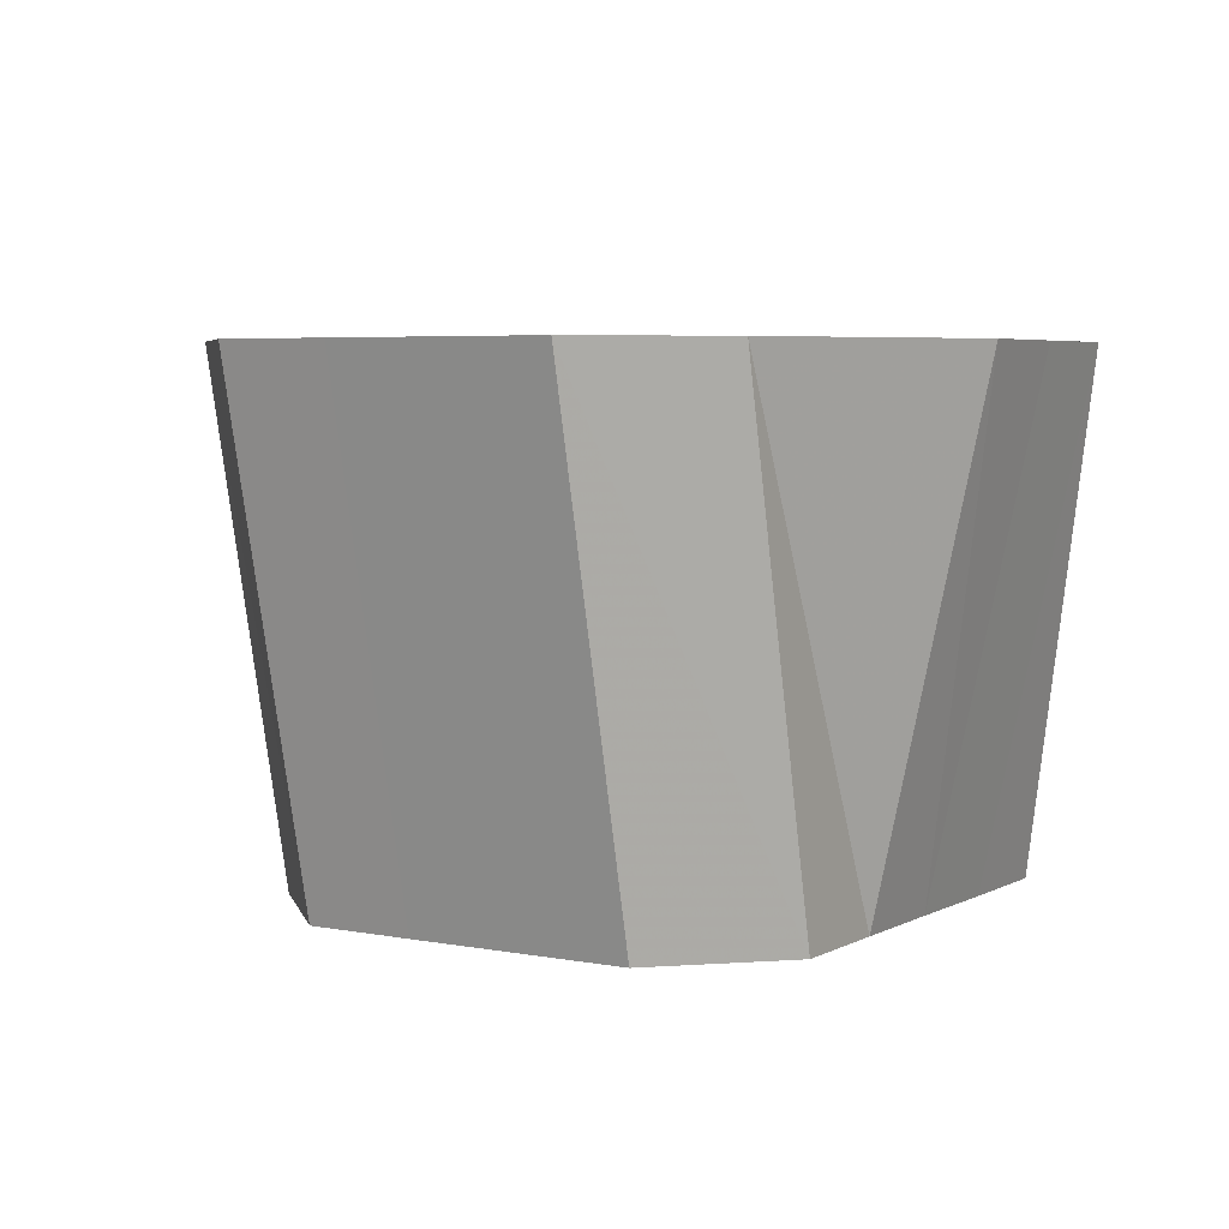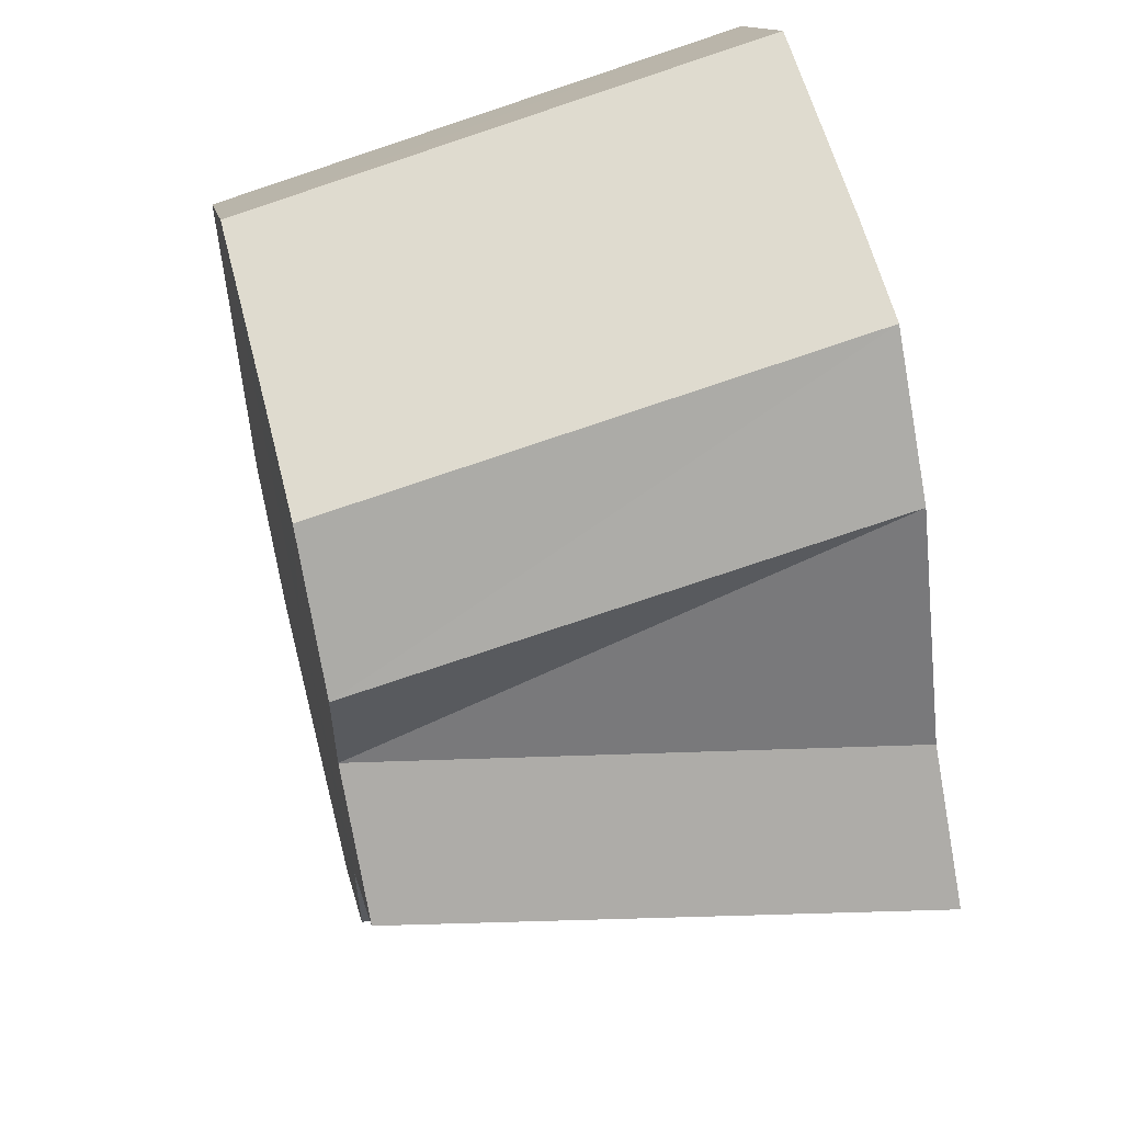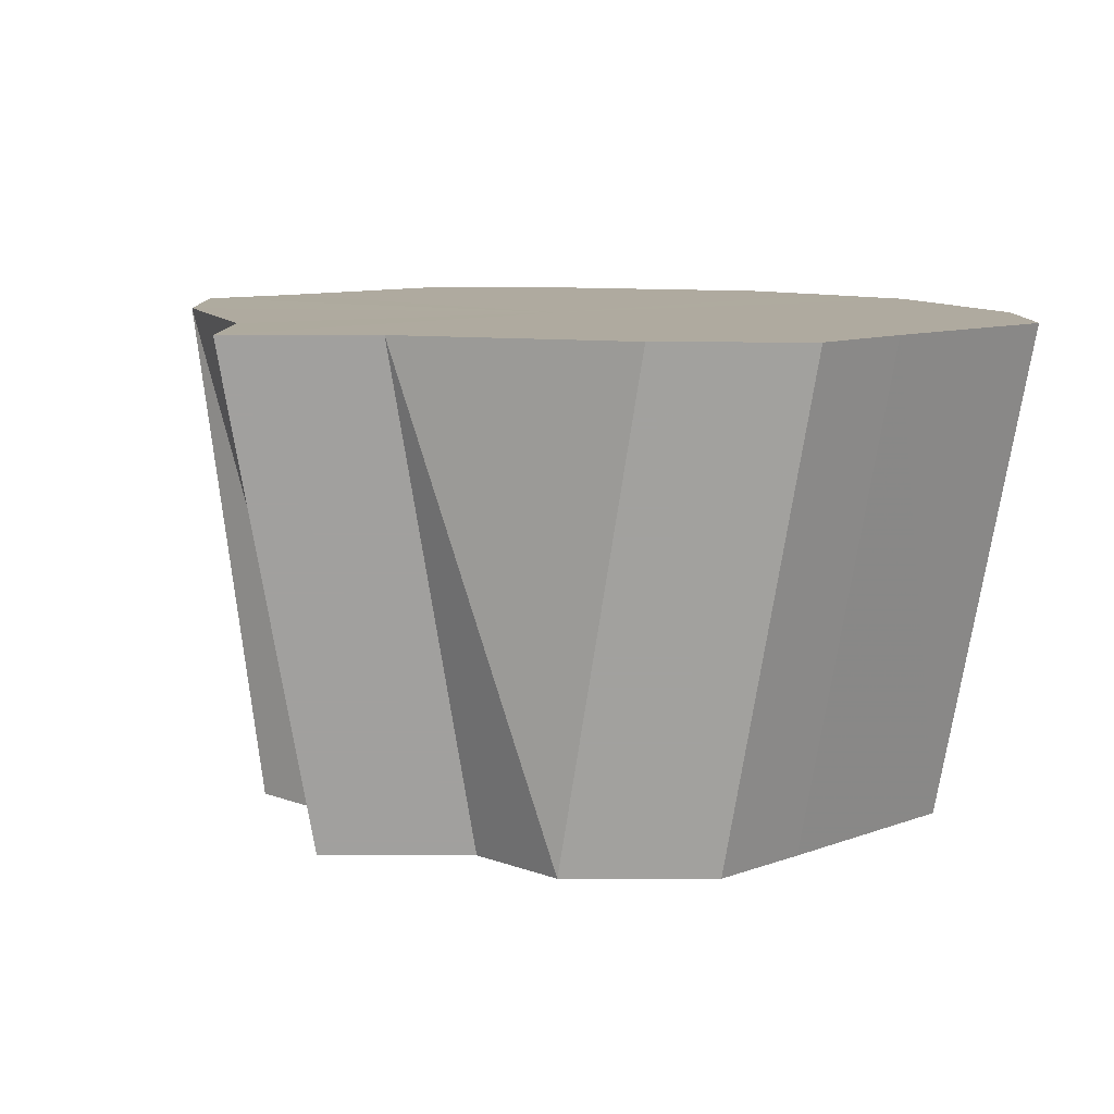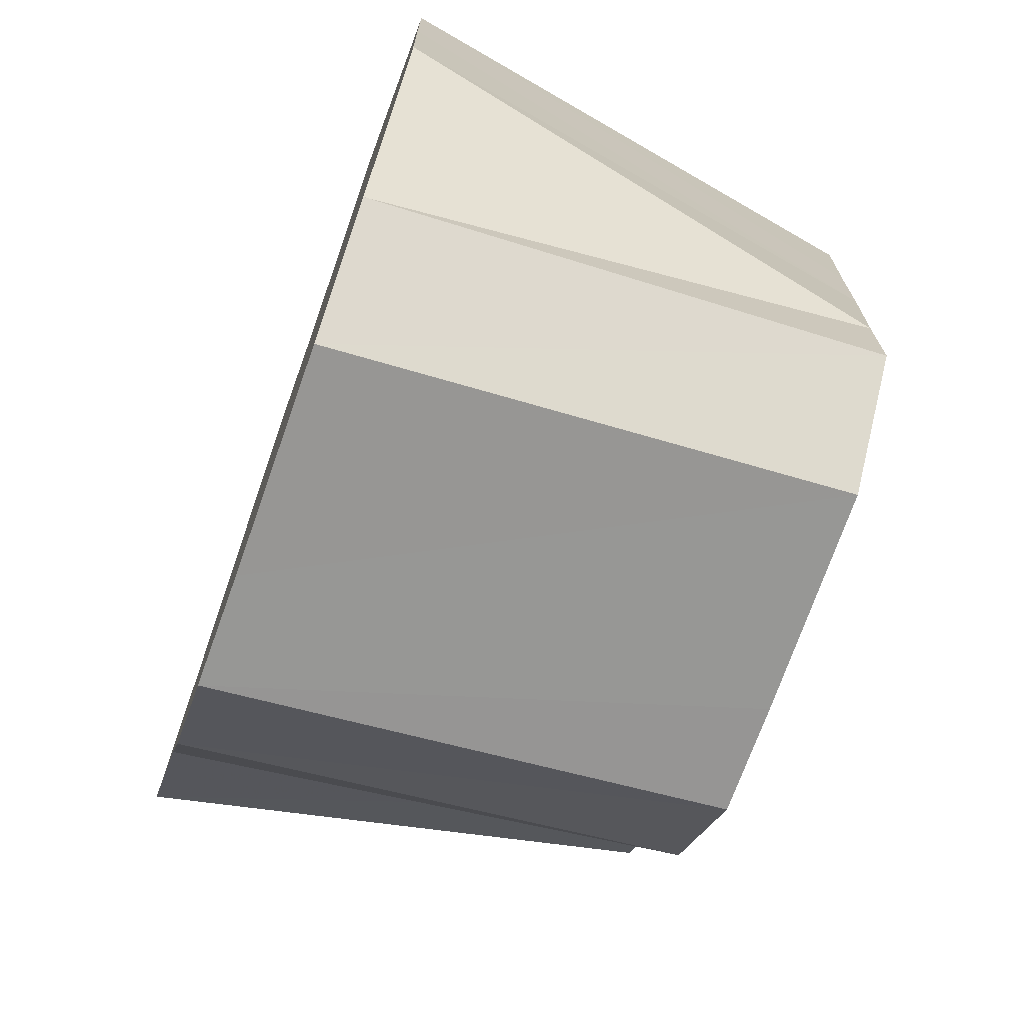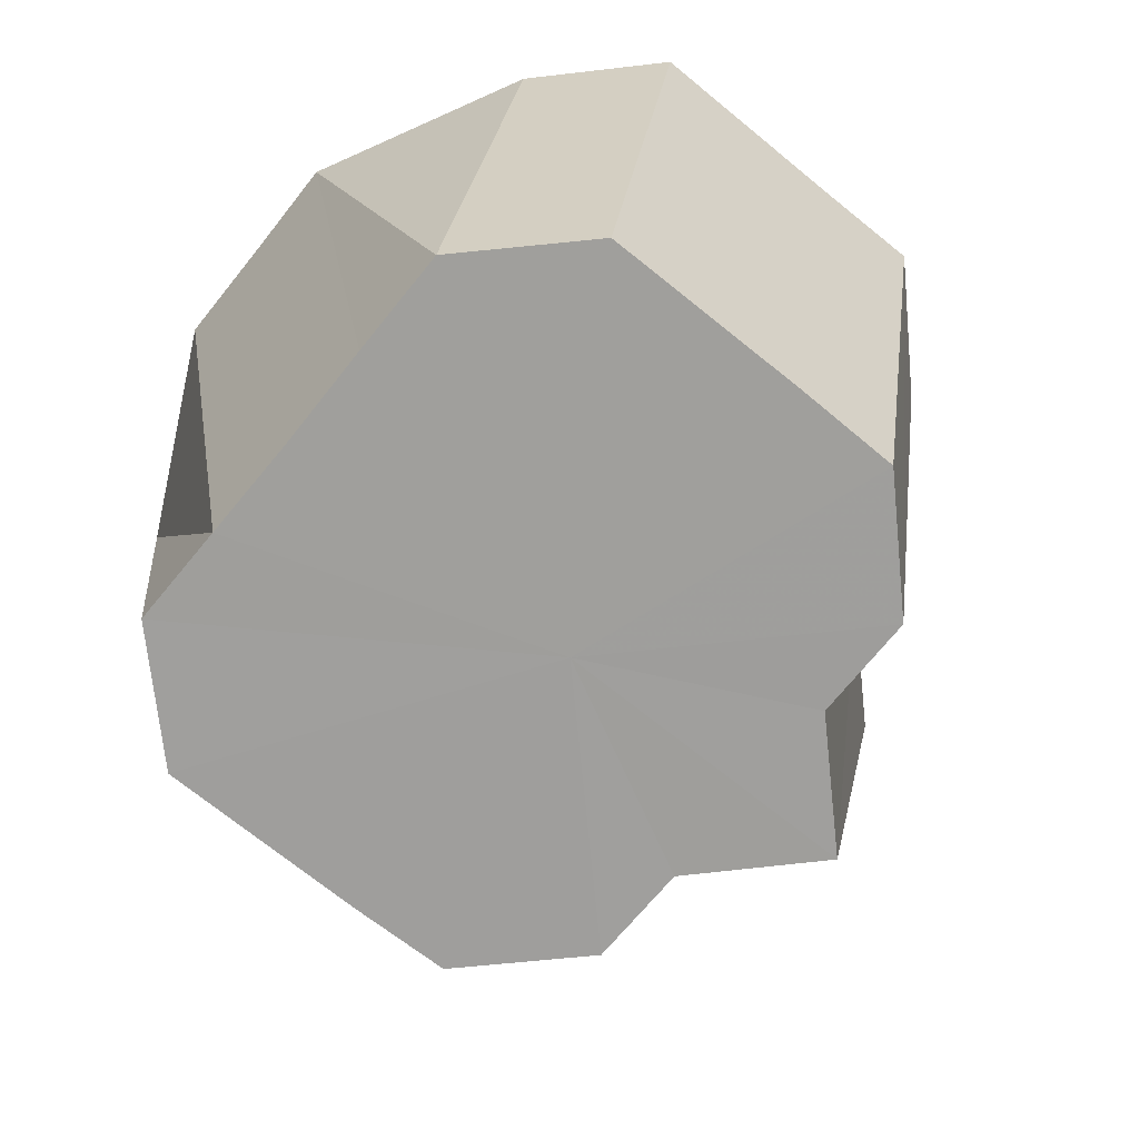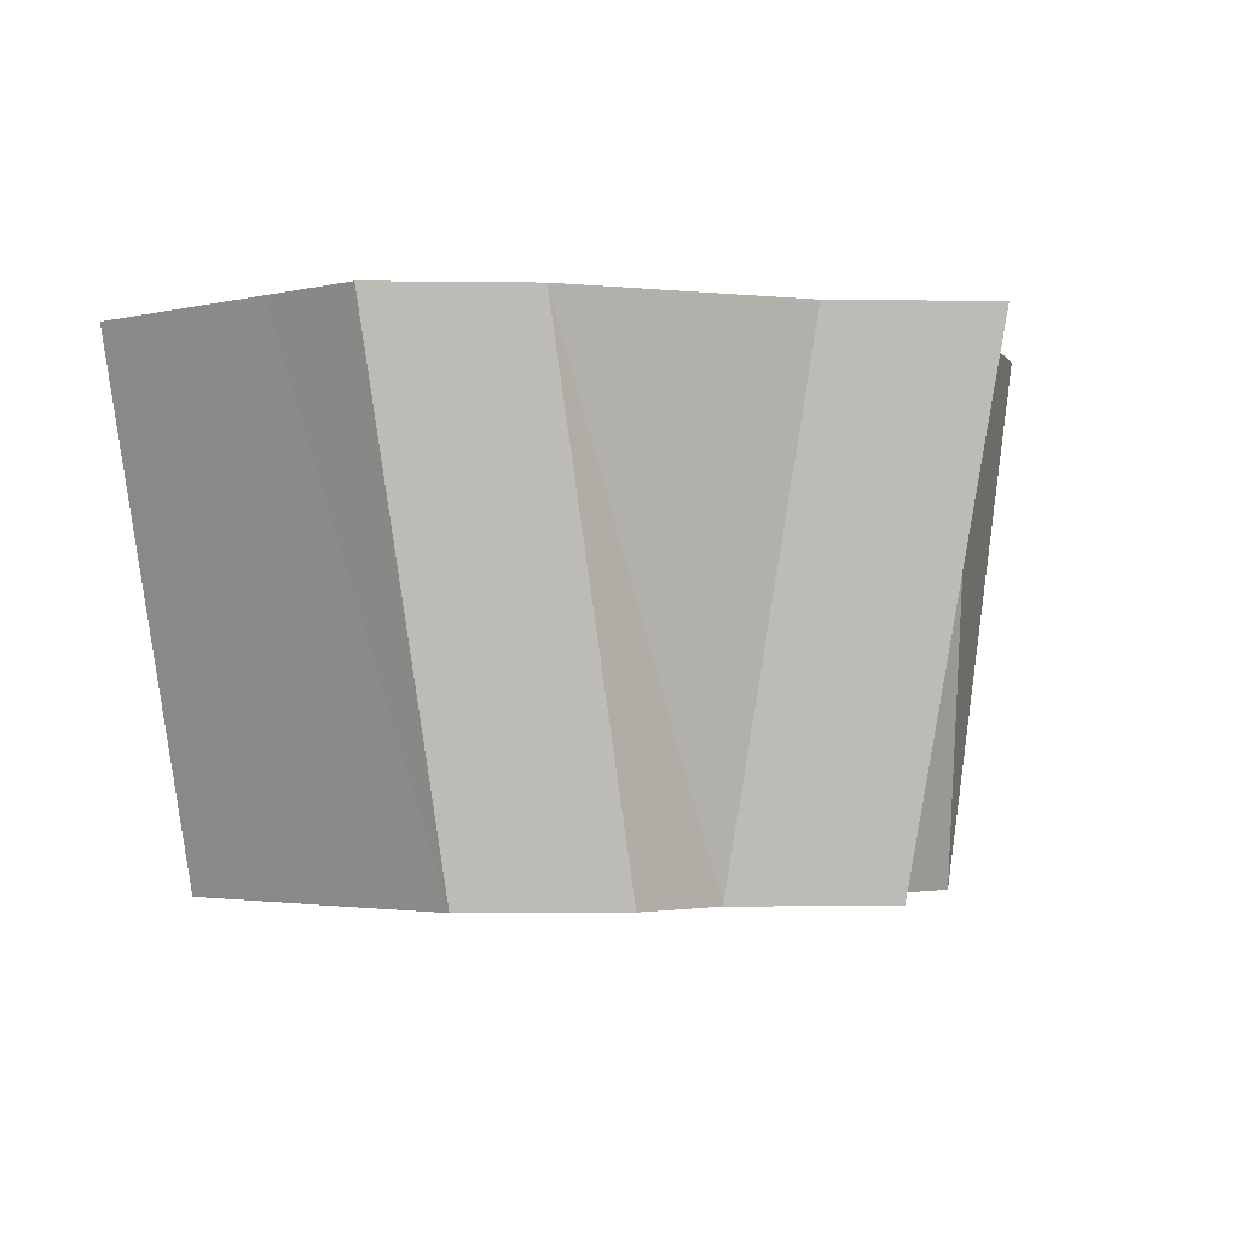
<metadata>
{"format":"obj","ext":"obj","renderer":"f3d","projection":"perspective","resolution":1024,"background":"white","views":[{"elev":4.8,"azim":32.1,"up":"+Z"},{"elev":58.1,"azim":-104.1,"up":"+Y"},{"elev":9.4,"azim":-44.9,"up":"+Z"},{"elev":-71.8,"azim":70.4,"up":"+Y"},{"elev":-71.1,"azim":140.9,"up":"+Z"},{"elev":-2.3,"azim":-137.8,"up":"+Z"}]}
</metadata>
<code>
o 12958
v 2173 1893 9.643
v 2173 1893 9.643
v 2173 1893 9.596
v 2173 1893 9.643
v 2173 1893 9.596
v 2173 1893 9.643
v 2173 1893 9.643
v 2173 1893 9.596
v 2173 1893 9.596
v 2173 1893 9.643
v 2173 1893 9.596
v 2173 1893 9.643
v 2173 1893 9.596
v 2173 1893 9.643
v 2173 1893 9.643
v 2173 1893 9.596
v 2173 1893 9.643
v 2173 1893 9.643
v 2173 1893 9.596
v 2173 1893 9.596
v 2173 1893 9.596
v 2173 1893 9.596
v 2173 1893 9.596
v 2173 1893 9.643
v 2173 1893 9.596
v 2173 1893 9.643
v 2173 1893 9.643
v 2173 1893 9.596
v 2173 1893 9.643
v 2173 1893 9.643
v 2173 1893 9.596
v 2173 1893 9.643
v 2173 1893 9.596
v 2173 1893 9.643
v 2173 1893 9.596
v 2173 1893 9.596
v 2173 1893 9.596
v 2173 1893 9.596
v 2173 1893 9.596
v 2173 1893 9.596
v 2173 1893 9.596
v 2173 1893 9.596
v 2173 1893 9.596
v 2173 1893 9.596
v 2173 1893 9.596
v 2173 1893 9.643
v 2173 1893 9.643
v 2173 1893 9.643
v 2173 1893 9.643
v 2173 1893 9.596
v 2173 1893 9.596
v 2173 1893 9.643
v 2173 1893 9.596
v 2173 1893 9.596
v 2173 1893 9.643
v 2173 1893 9.643
v 2173 1893 9.643
v 2173 1893 9.596
v 2173 1893 9.596
v 2173 1893 9.643
v 2173 1893 9.596
v 2173 1893 9.643
v 2173 1893 9.596
v 2173 1893 9.596
v 2173 1893 9.643
v 2173 1893 9.596
v 2173 1893 9.596
v 2173 1893 9.643
v 2173 1893 9.596
v 2173 1893 9.643
v 2173 1893 9.596
v 2173 1893 9.643
v 2173 1893 9.596
v 2173 1893 9.596
v 2173 1893 9.643
v 2173 1893 9.643
v 2173 1893 9.643
v 2173 1893 9.643
v 2173 1893 9.643
v 2173 1893 9.643
v 2173 1893 9.643
v 2173 1893 9.643
v 2173 1893 9.643
v 2173 1893 9.643
v 2173 1893 9.643
v 2173 1893 9.643
v 2173 1893 9.643
v 2173 1893 9.643
v 2173 1893 9.643
v 2173 1893 9.643
v 2173 1893 9.643
f 1 2 3
f 2 4 5
f 6 5 3
f 4 7 8
f 3 5 9
f 7 10 11
f 12 3 13
f 13 3 9
f 14 1 13
f 15 13 16
f 17 14 16
f 16 13 9
f 18 17 19
f 20 21 9
f 22 23 9
f 24 19 25
f 25 19 9
f 26 18 25
f 27 25 28
f 29 26 28
f 28 25 9
f 30 29 31
f 32 30 33
f 34 32 35
f 36 37 9
f 38 36 9
f 39 38 9
f 40 39 9
f 41 42 9
f 42 43 9
f 44 45 9
f 46 45 44
f 47 48 45
f 49 47 44
f 48 50 51
f 52 49 53
f 54 53 9
f 10 52 54
f 55 53 54
f 11 54 9
f 56 54 11
f 57 58 59
f 60 61 58
f 62 63 64
f 65 66 67
f 68 69 66
f 70 71 69
f 72 73 74
f 75 76 77
f 77 76 78
f 79 76 75
f 78 76 80
f 81 76 79
f 80 76 82
f 83 76 81
f 82 76 84
f 85 76 83
f 84 76 86
f 87 76 85
f 86 76 88
f 89 76 87
f 88 76 90
f 91 76 89
f 90 76 91

</code>
